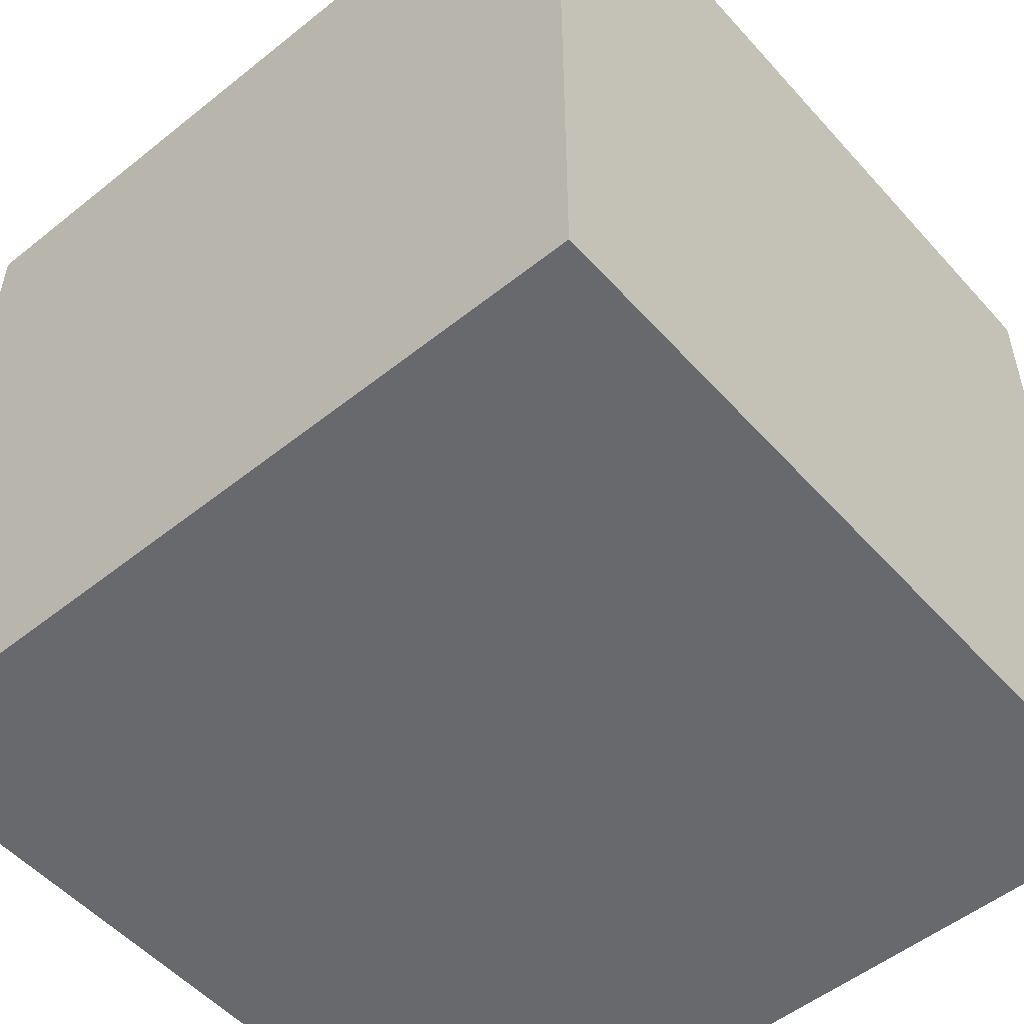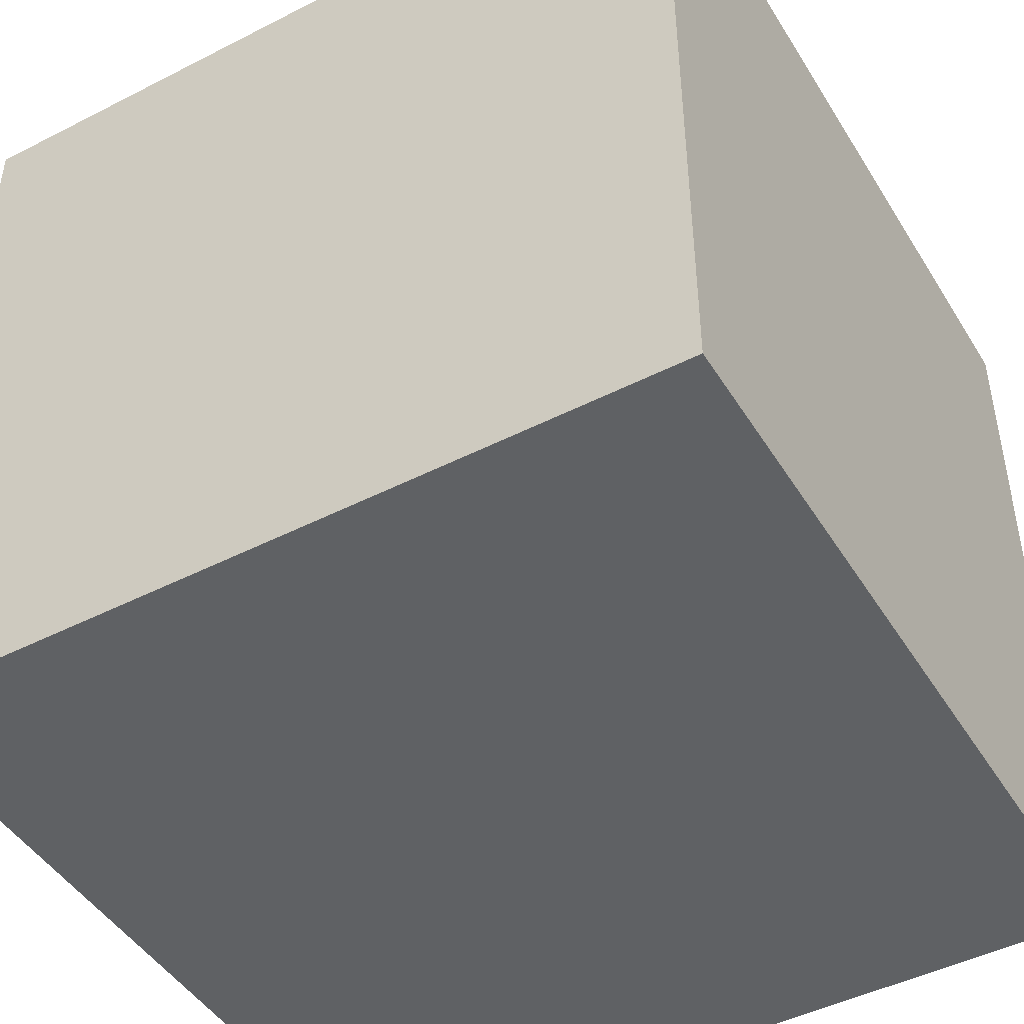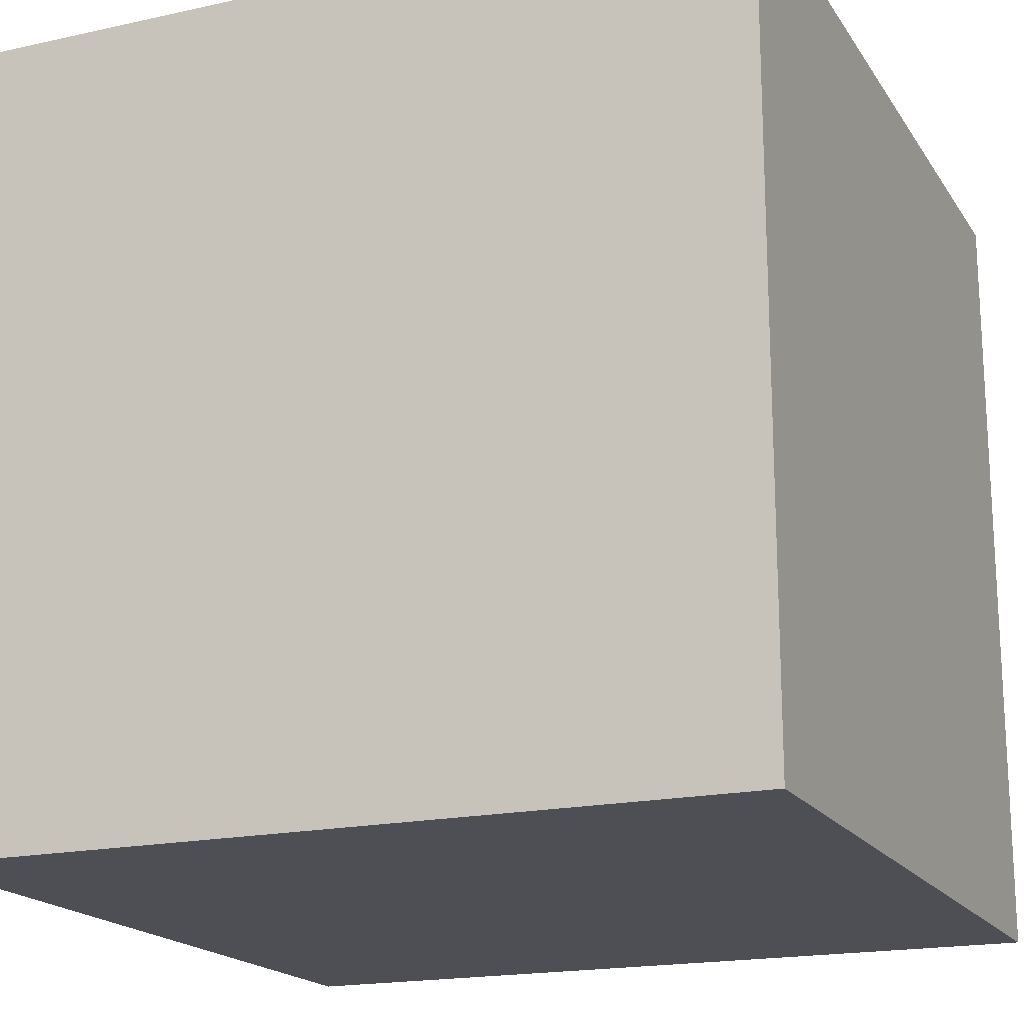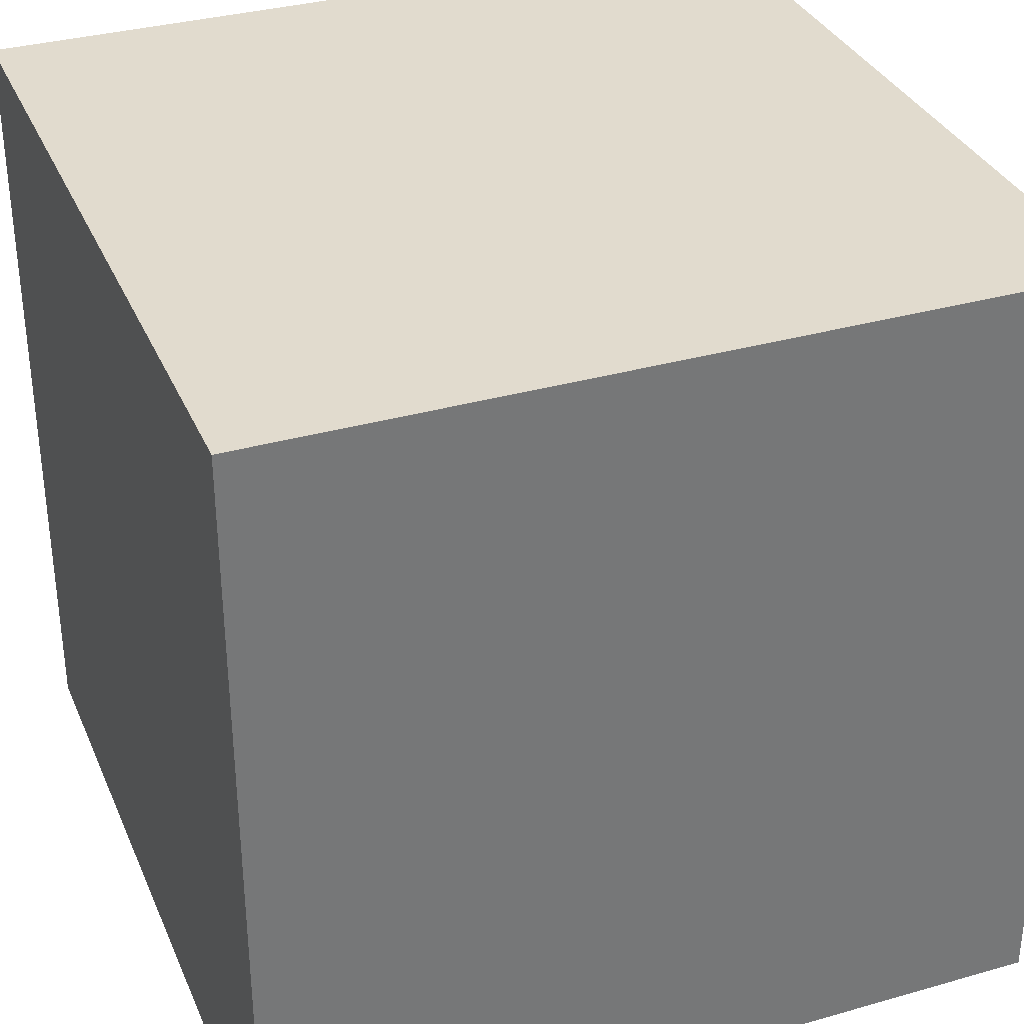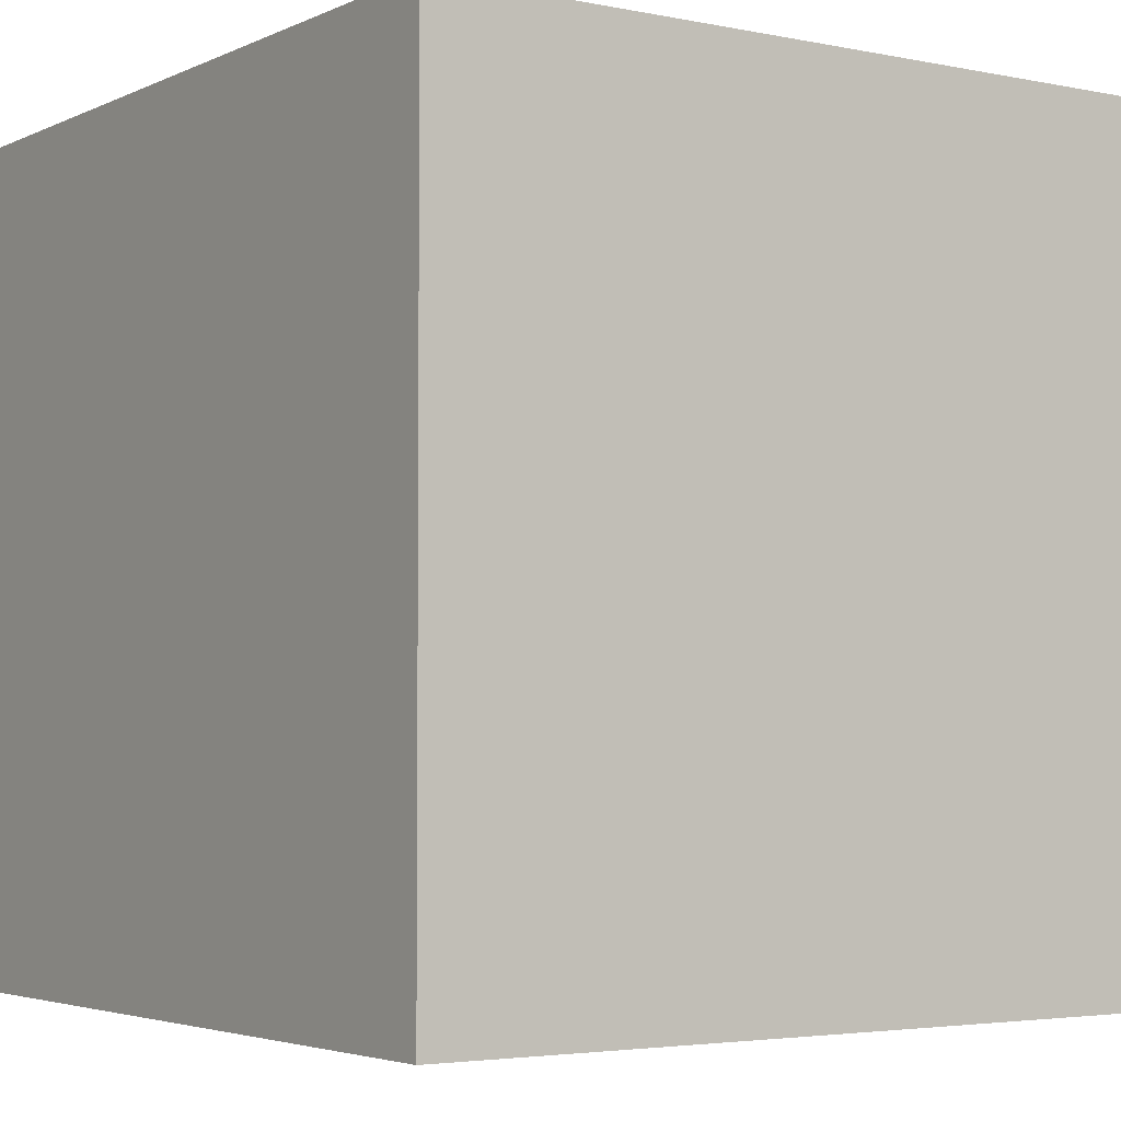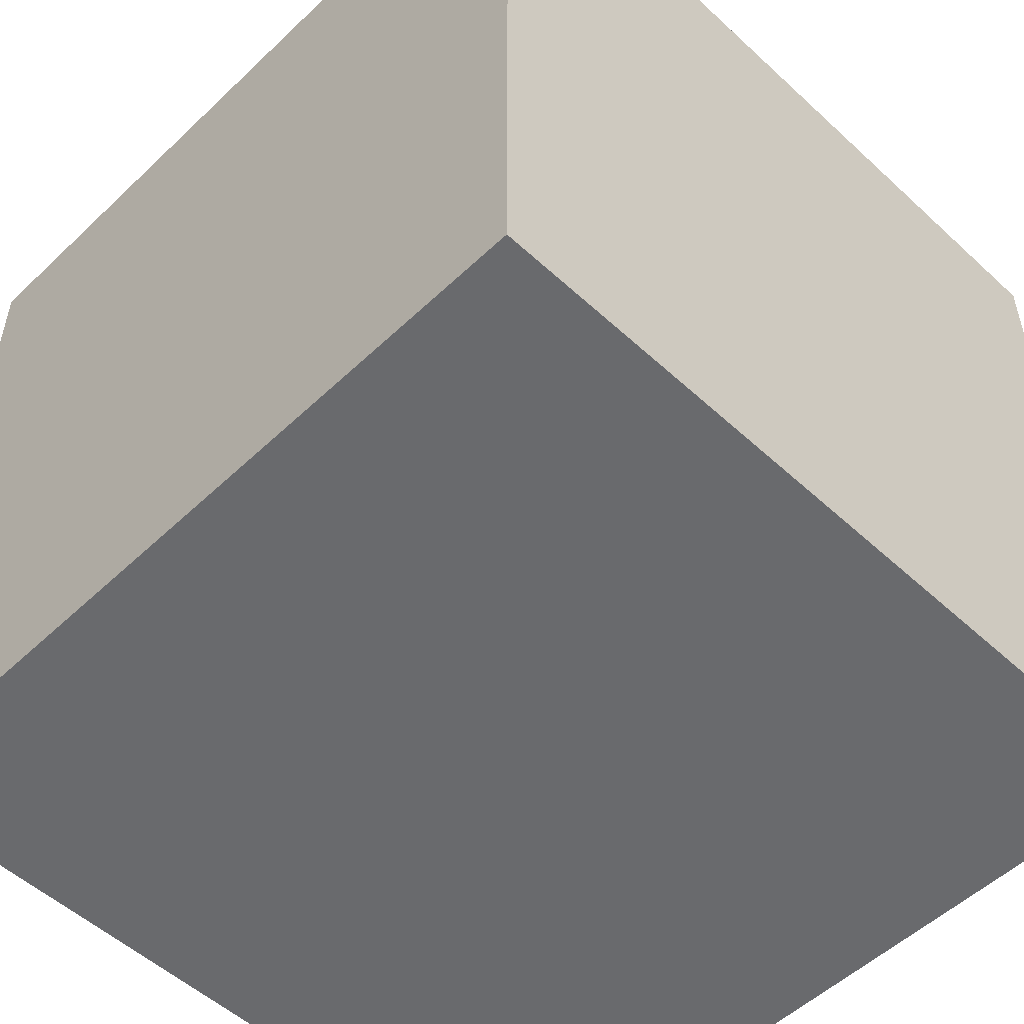
<metadata>
{"format":"obj","ext":"obj","renderer":"f3d","projection":"perspective","resolution":1024,"background":"white","views":[{"elev":-52.8,"azim":40.6,"up":"+Y"},{"elev":-46.4,"azim":30.2,"up":"+Y"},{"elev":-18.4,"azim":-66.9,"up":"+Z"},{"elev":33.9,"azim":-111.1,"up":"+Y"},{"elev":-3.6,"azim":55.6,"up":"+Y"},{"elev":-53.0,"azim":-44.6,"up":"+Y"}]}
</metadata>
<code>
o Cube
v 1 -1 -1
v 1 -1 1
v -1 -1 1
v -1 -1 -1
v 1 1 -1
v 1 1 1
v -1 1 1
v -1 1 -1
f 2 4 1
f 8 6 5
f 5 2 1
f 6 3 2
f 3 8 4
f 1 8 5
f 2 3 4
f 8 7 6
f 5 6 2
f 6 7 3
f 3 7 8
f 1 4 8

</code>
